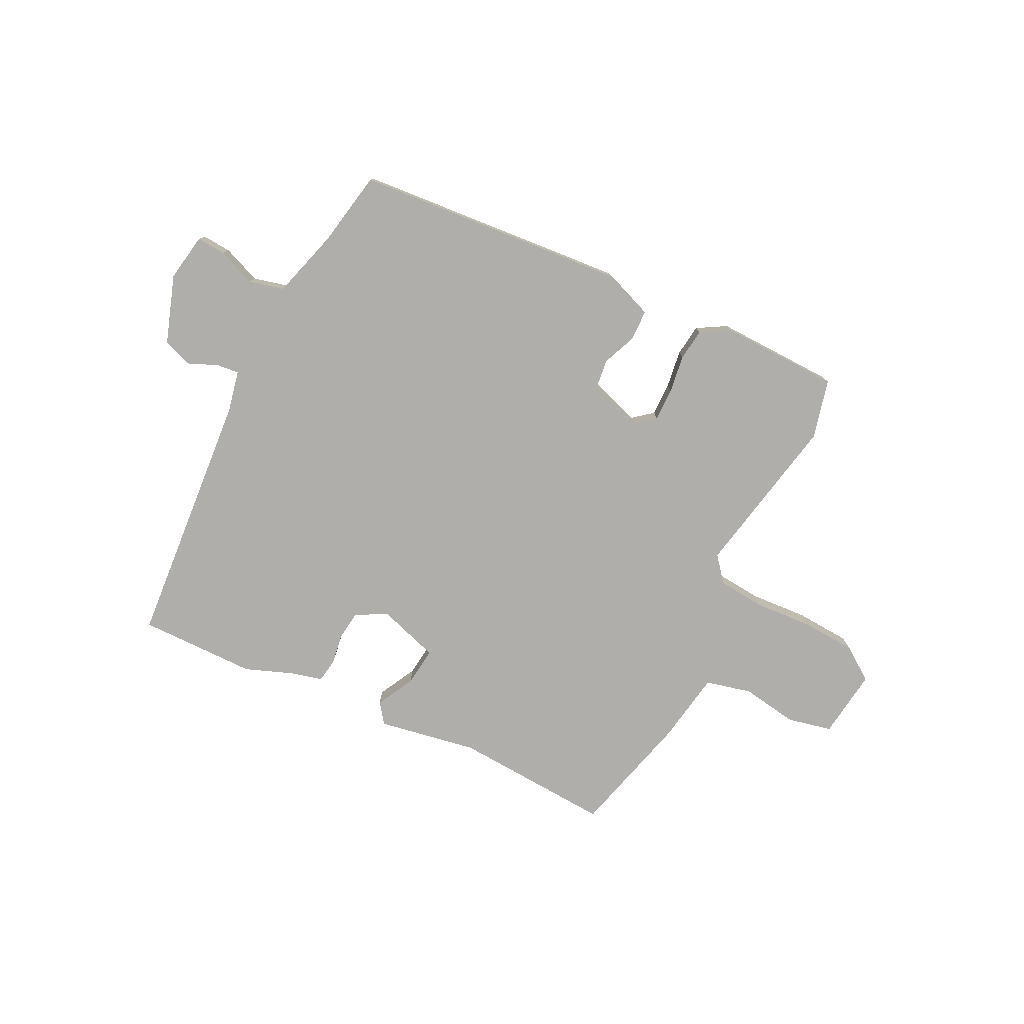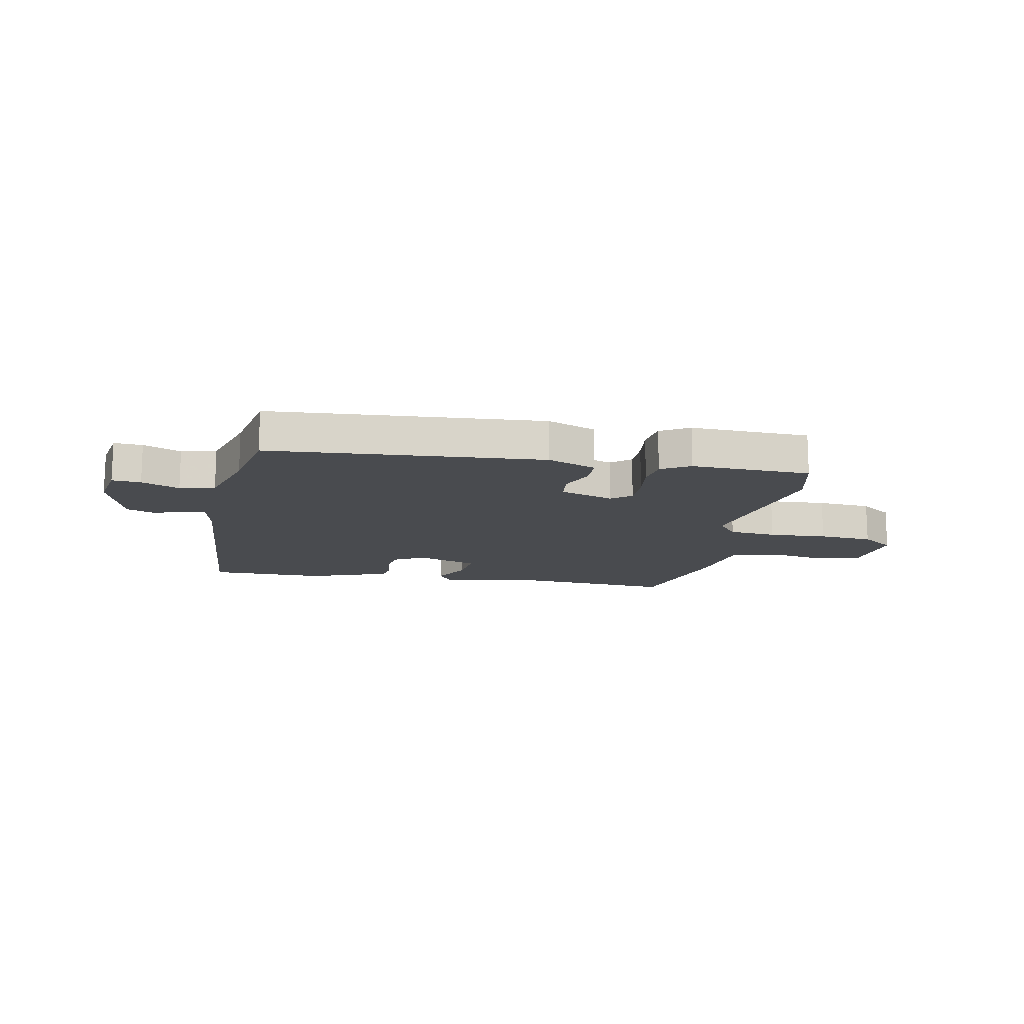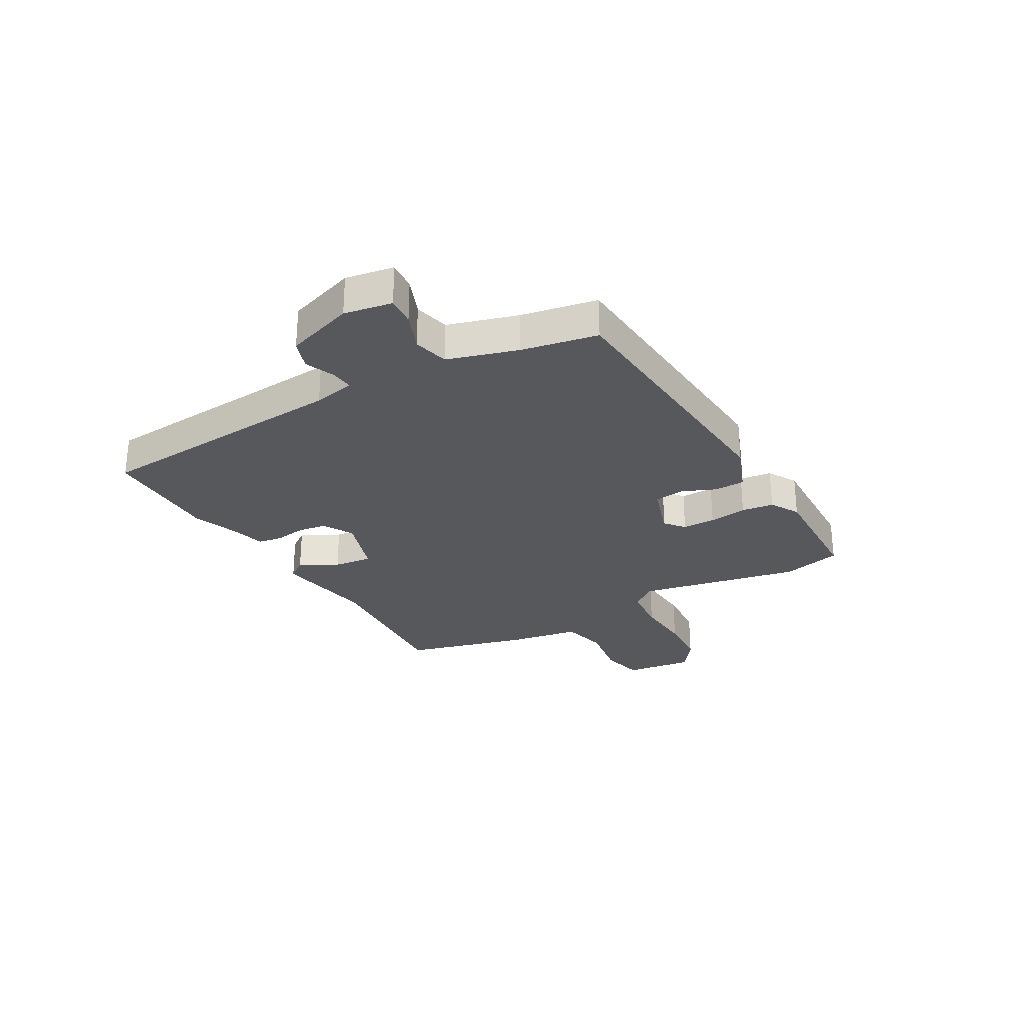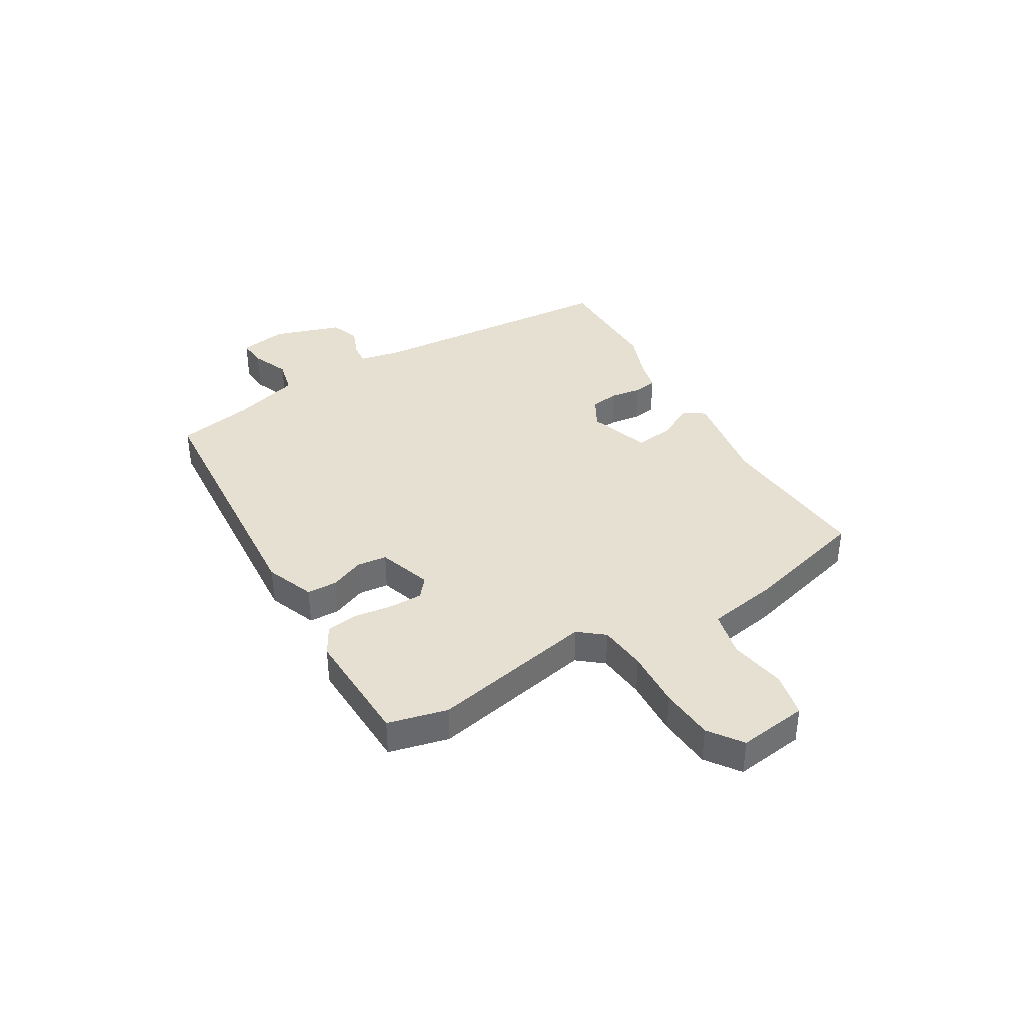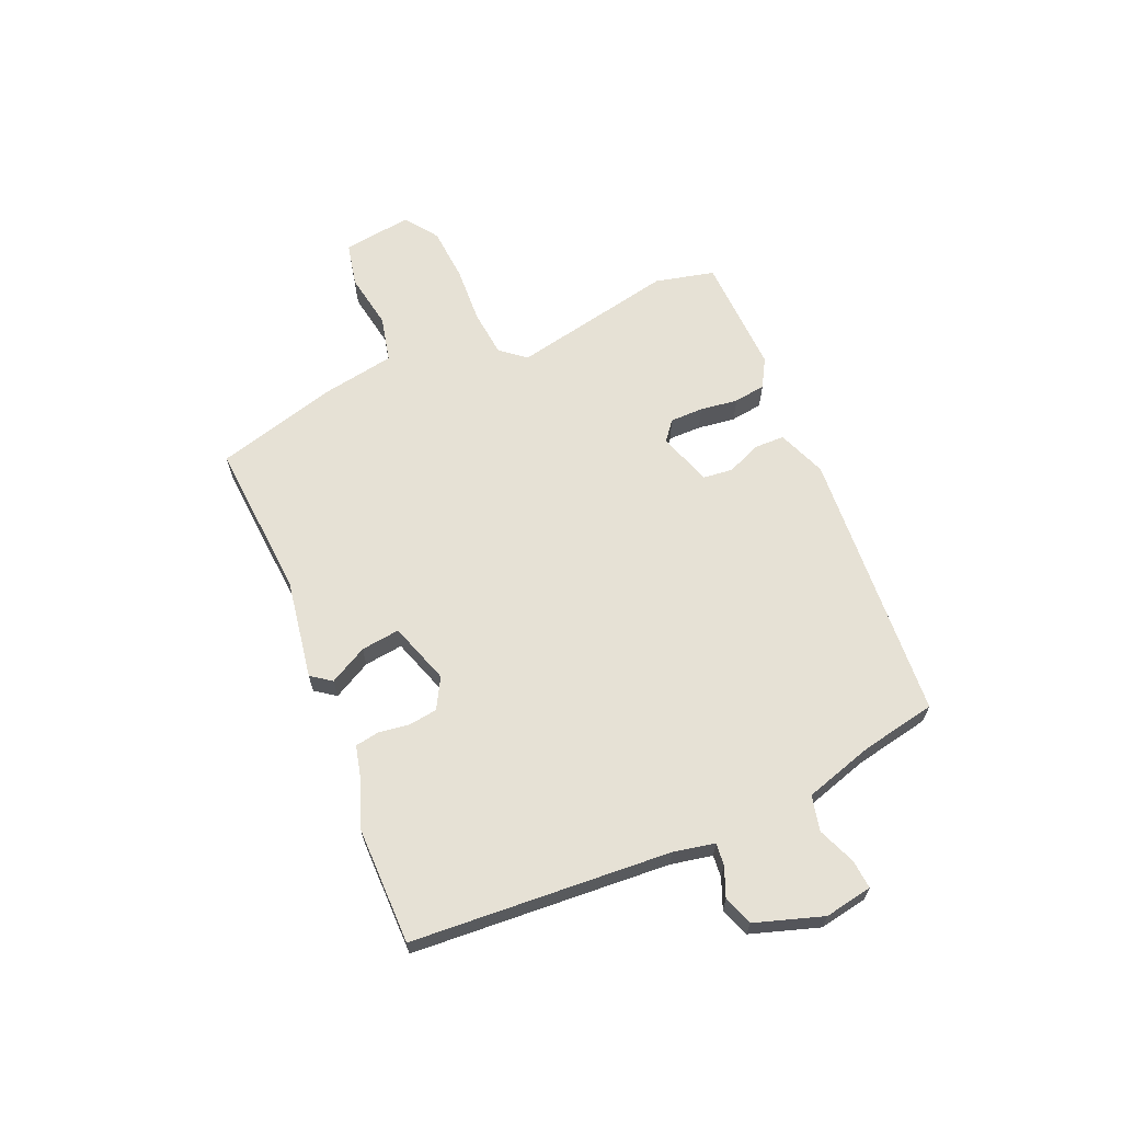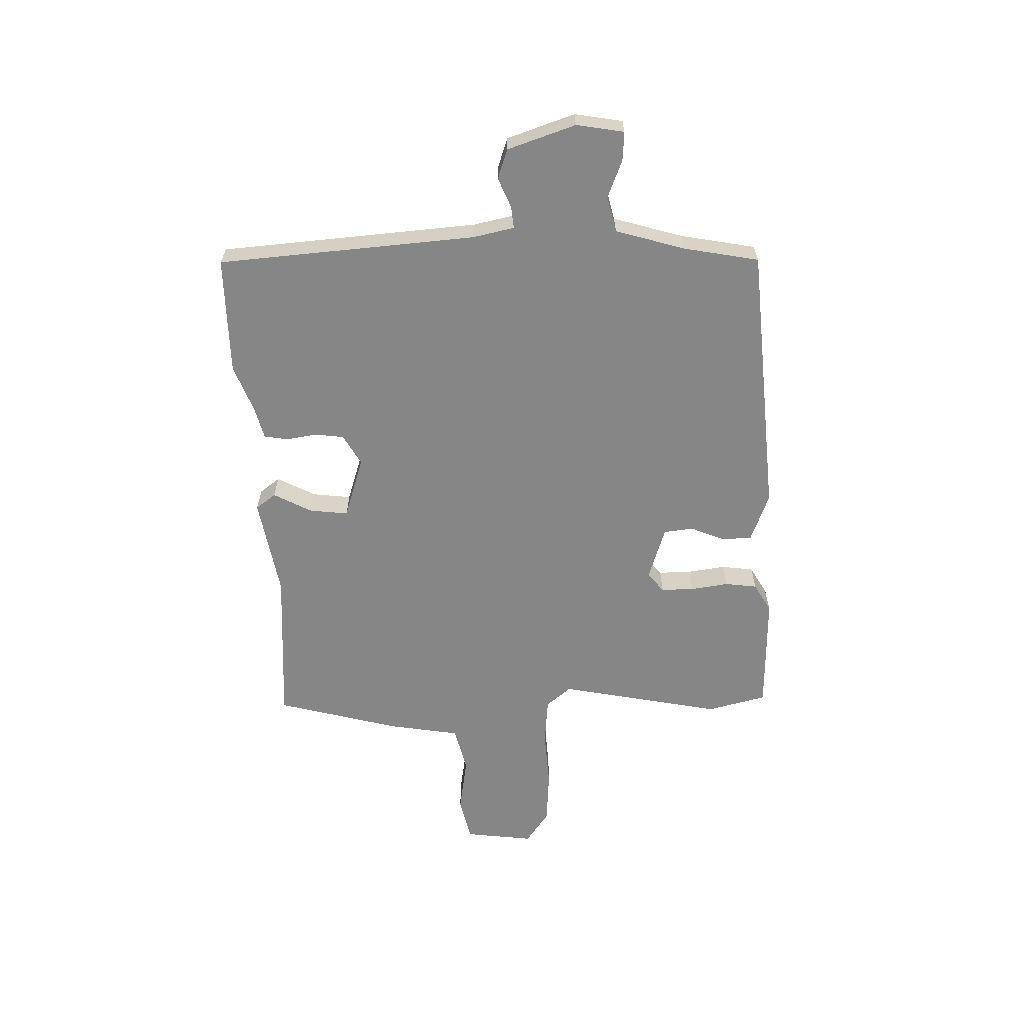
<metadata>
{"format":"obj","ext":"obj","renderer":"f3d","projection":"perspective","resolution":1024,"background":"white","views":[{"elev":-77.9,"azim":155.2,"up":"+Y"},{"elev":-14.2,"azim":170.1,"up":"+Y"},{"elev":-27.8,"azim":121.0,"up":"+Y"},{"elev":37.7,"azim":-119.6,"up":"+Y"},{"elev":64.3,"azim":67.7,"up":"+Y"},{"elev":-62.1,"azim":93.0,"up":"+Y"}]}
</metadata>
<code>
v 0.302 0.07 0.504
v 0.515 0.07 0.5
v 0.539 0.07 0.032
v 0.553 0.07 -0.043
v 0.593 0.07 -0.04
v 0.647 0.07 -0.019
v 0.7 0.07 -0.039
v 0.738 0.07 -0.163
v 0.721 0.07 -0.249
v 0.669 0.07 -0.244
v 0.601 0.07 -0.215
v 0.537 0.07 -0.229
v 0.497 0.07 -0.353
v 0.468 0.07 -0.489
v -0.028 0.07 -0.516
v -0.116 0.07 -0.48
v -0.116 0.07 -0.425
v -0.089 0.07 -0.364
v -0.094 0.07 -0.31
v -0.191 0.07 -0.276
v -0.227 0.07 -0.304
v -0.228 0.07 -0.364
v -0.22 0.07 -0.433
v -0.229 0.07 -0.491
v -0.282 0.07 -0.52
v -0.498 0.07 -0.509
v -0.522 0.07 -0.401
v -0.456 0.07 -0.106
v -0.492 0.07 -0.06
v -0.578 0.07 -0.05
v -0.684 0.07 -0.054
v -0.782 0.07 -0.045
v -0.841 0.07 -0.001
v -0.822 0.07 0.124
v -0.741 0.07 0.14
v -0.639 0.07 0.121
v -0.555 0.07 0.139
v -0.53 0.07 0.269
v -0.465 0.07 0.491
v -0.178 0.07 0.466
v 0.003 0.07 0.493
v 0.029 0.07 0.456
v -0.009 0.07 0.388
v -0.019 0.07 0.318
v 0.092 0.07 0.279
v 0.148 0.07 0.309
v 0.156 0.07 0.361
v 0.149 0.07 0.417
v 0.157 0.07 0.46
v 0.214 0.07 0.473
v 0.302 0 0.504
v 0.515 0 0.5
v 0.539 0 0.032
v 0.553 0 -0.043
v 0.593 0 -0.04
v 0.647 0 -0.019
v 0.7 0 -0.039
v 0.738 0 -0.163
v 0.721 0 -0.249
v 0.669 0 -0.244
v 0.601 0 -0.215
v 0.537 0 -0.229
v 0.497 0 -0.353
v 0.468 0 -0.489
v -0.028 0 -0.516
v -0.116 0 -0.48
v -0.116 0 -0.425
v -0.089 0 -0.364
v -0.094 0 -0.31
v -0.191 0 -0.276
v -0.227 0 -0.304
v -0.228 0 -0.364
v -0.22 0 -0.433
v -0.229 0 -0.491
v -0.282 0 -0.52
v -0.498 0 -0.509
v -0.522 0 -0.401
v -0.456 0 -0.106
v -0.492 0 -0.06
v -0.578 0 -0.05
v -0.684 0 -0.054
v -0.782 0 -0.045
v -0.841 0 -0.001
v -0.822 0 0.124
v -0.741 0 0.14
v -0.639 0 0.121
v -0.555 0 0.139
v -0.53 0 0.269
v -0.465 0 0.491
v -0.178 0 0.466
v 0.003 0 0.493
v 0.029 0 0.456
v -0.009 0 0.388
v -0.019 0 0.318
v 0.092 0 0.279
v 0.148 0 0.309
v 0.156 0 0.361
v 0.149 0 0.417
v 0.157 0 0.46
v 0.214 0 0.473
f 47 48 49 50
f 46 47 50 1
f 40 41 42 43
f 40 43 44
f 37 38 39 40
f 37 40 44
f 33 34 35 36
f 33 36 37
f 30 31 32 33
f 29 30 33 37
f 28 29 37 44
f 22 23 24 25
f 21 22 25 26
f 20 21 26 27
f 15 16 17 18
f 13 14 15 18
f 12 13 18 19
f 11 12 19 20
f 9 10 11
f 8 9 11
f 5 6 7 8
f 4 5 8 11
f 46 1 2 3
f 45 46 3 4
f 20 27 28 44
f 20 44 45
f 4 11 20 45
f 100 99 98 97
f 51 100 97 96
f 93 92 91 90
f 94 93 90
f 90 89 88 87
f 94 90 87
f 86 85 84 83
f 87 86 83
f 83 82 81 80
f 87 83 80 79
f 94 87 79 78
f 75 74 73 72
f 76 75 72 71
f 77 76 71 70
f 68 67 66 65
f 68 65 64 63
f 69 68 63 62
f 70 69 62 61
f 61 60 59
f 61 59 58
f 58 57 56 55
f 61 58 55 54
f 53 52 51 96
f 54 53 96 95
f 94 78 77 70
f 95 94 70
f 95 70 61 54
f 1 51 52 2
f 2 52 53 3
f 3 53 54 4
f 4 54 55 5
f 5 55 56 6
f 6 56 57 7
f 7 57 58 8
f 8 58 59 9
f 9 59 60 10
f 10 60 61 11
f 11 61 62 12
f 12 62 63 13
f 13 63 64 14
f 14 64 65 15
f 15 65 66 16
f 16 66 67 17
f 17 67 68 18
f 18 68 69 19
f 19 69 70 20
f 20 70 71 21
f 21 71 72 22
f 22 72 73 23
f 23 73 74 24
f 24 74 75 25
f 25 75 76 26
f 26 76 77 27
f 27 77 78 28
f 28 78 79 29
f 29 79 80 30
f 30 80 81 31
f 31 81 82 32
f 32 82 83 33
f 33 83 84 34
f 34 84 85 35
f 35 85 86 36
f 36 86 87 37
f 37 87 88 38
f 38 88 89 39
f 39 89 90 40
f 40 90 91 41
f 41 91 92 42
f 42 92 93 43
f 43 93 94 44
f 44 94 95 45
f 45 95 96 46
f 46 96 97 47
f 47 97 98 48
f 48 98 99 49
f 49 99 100 50
f 50 100 51 1

</code>
